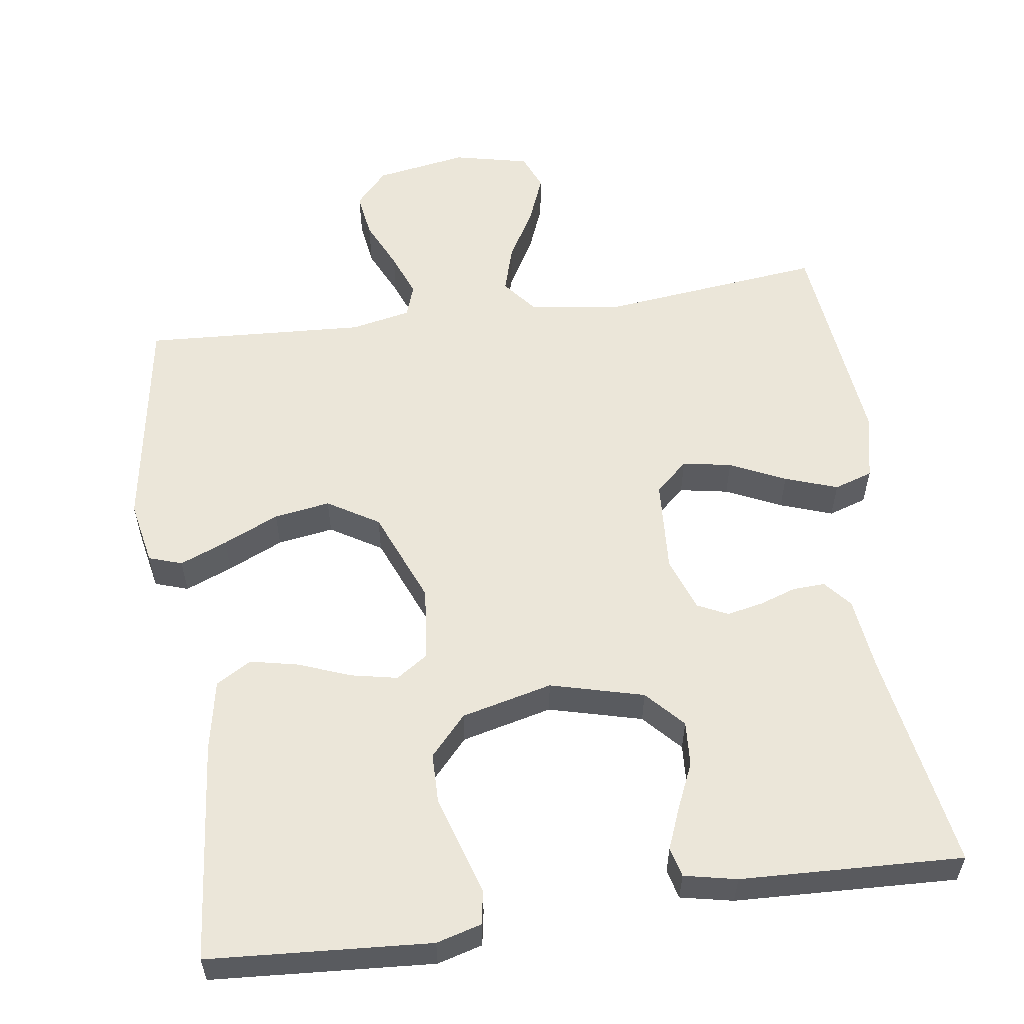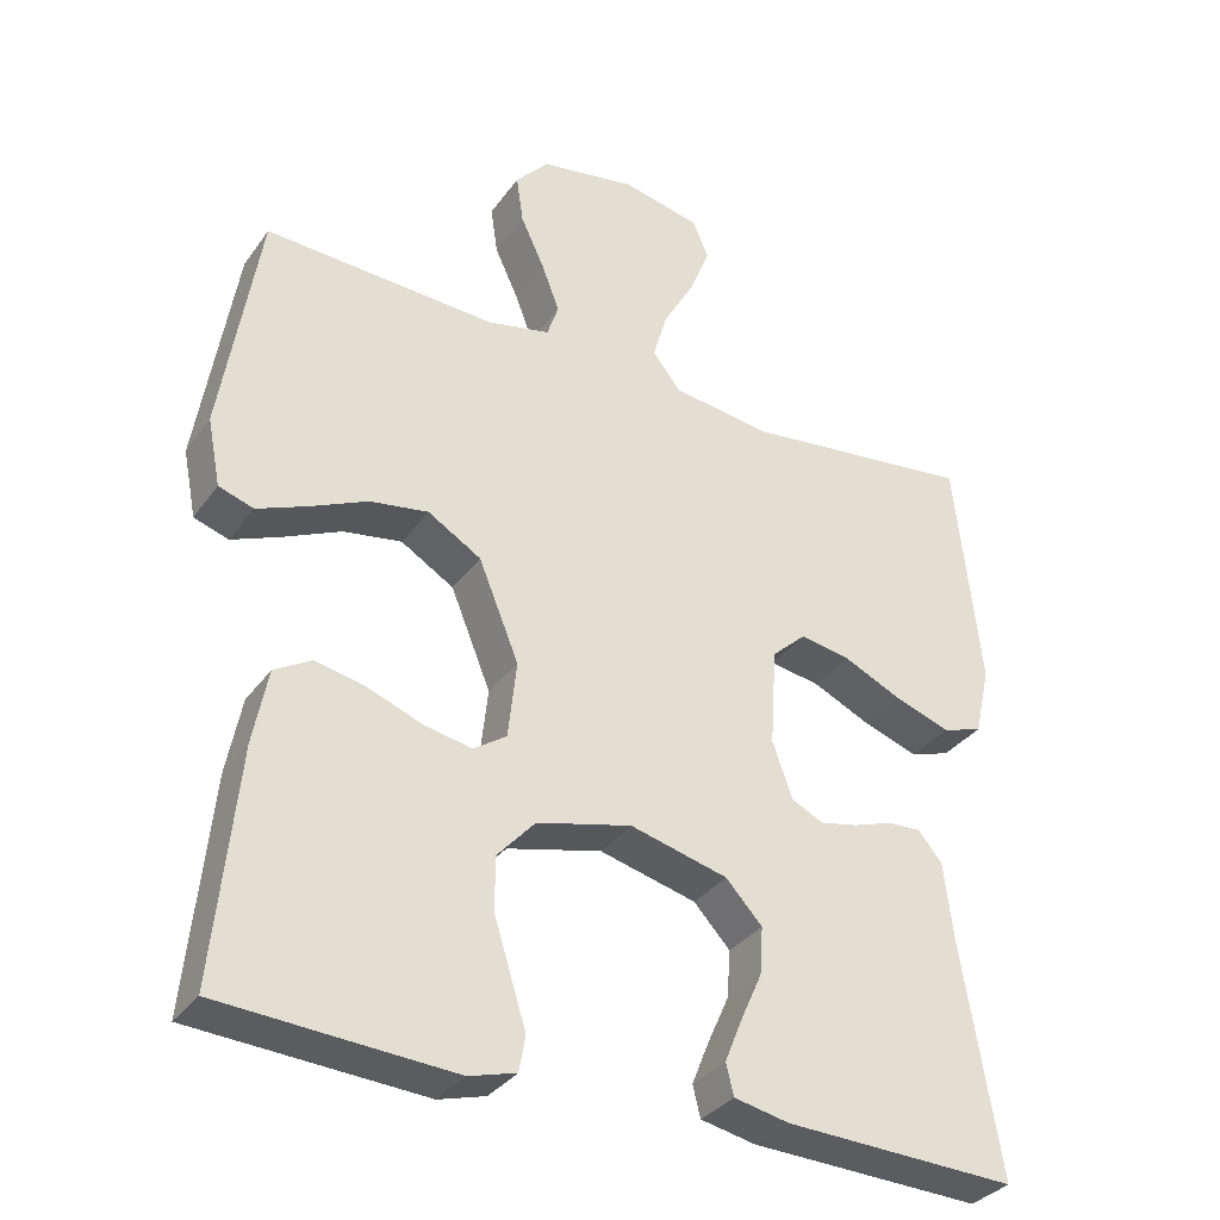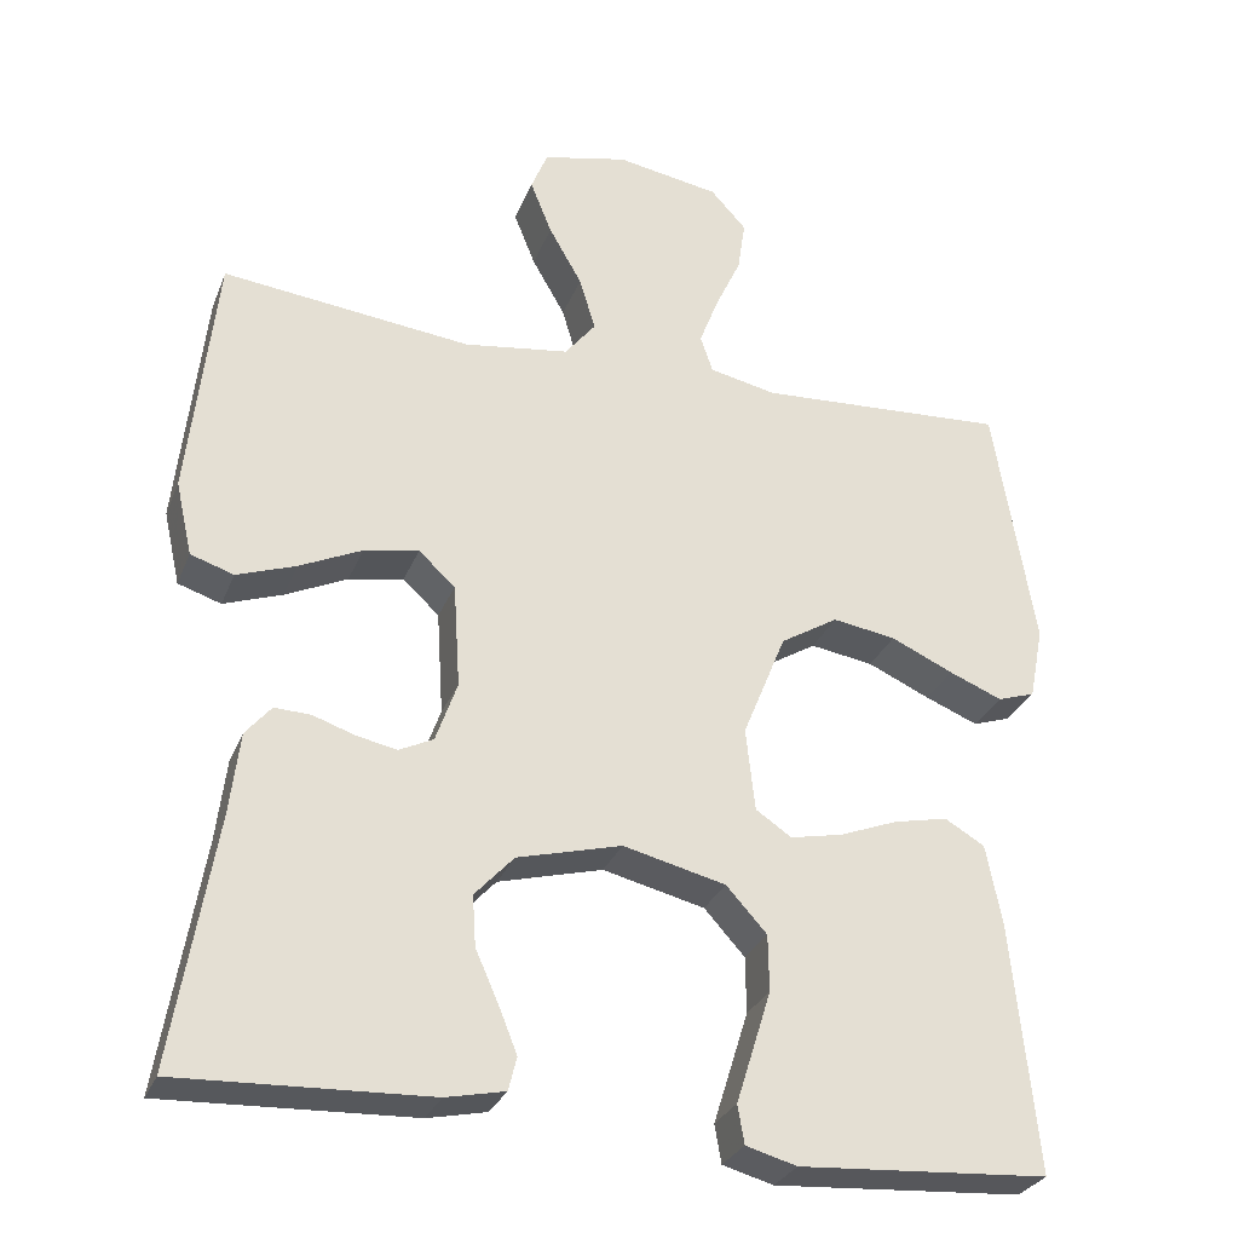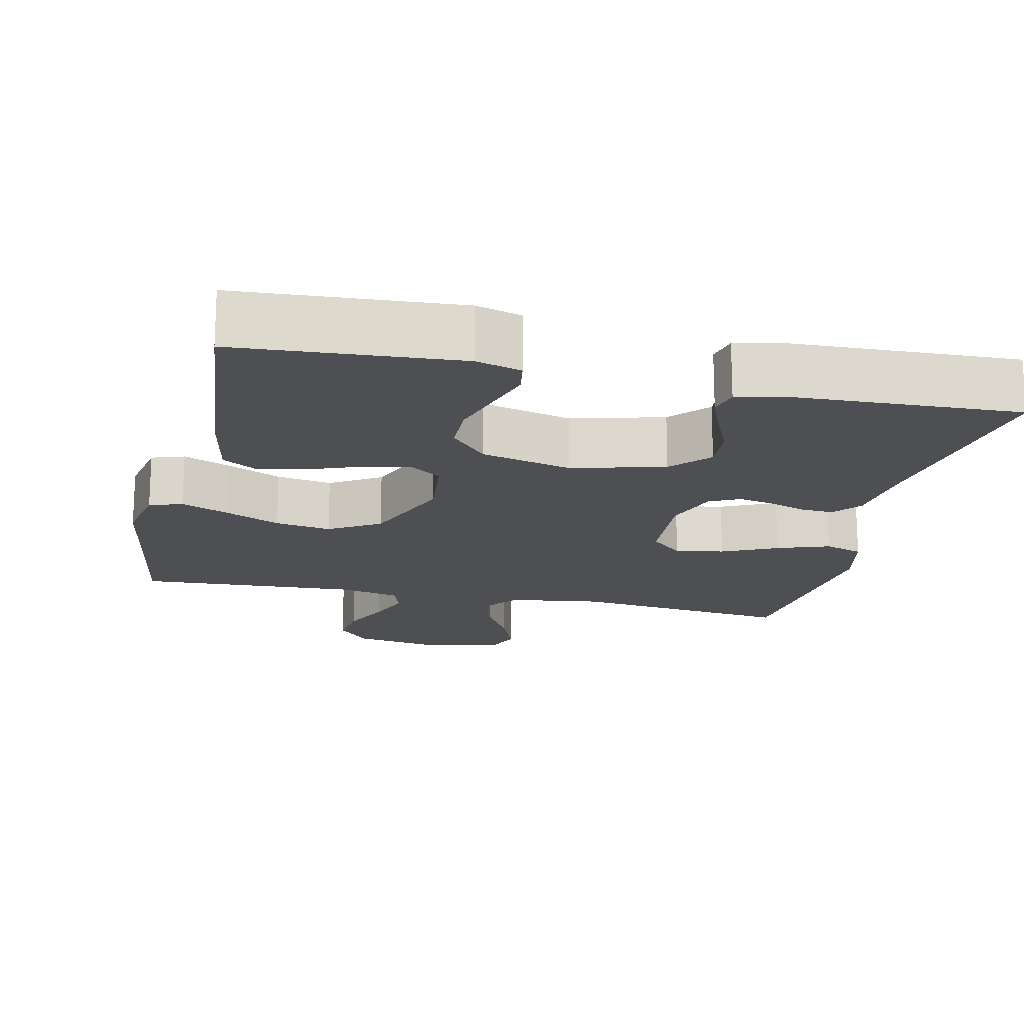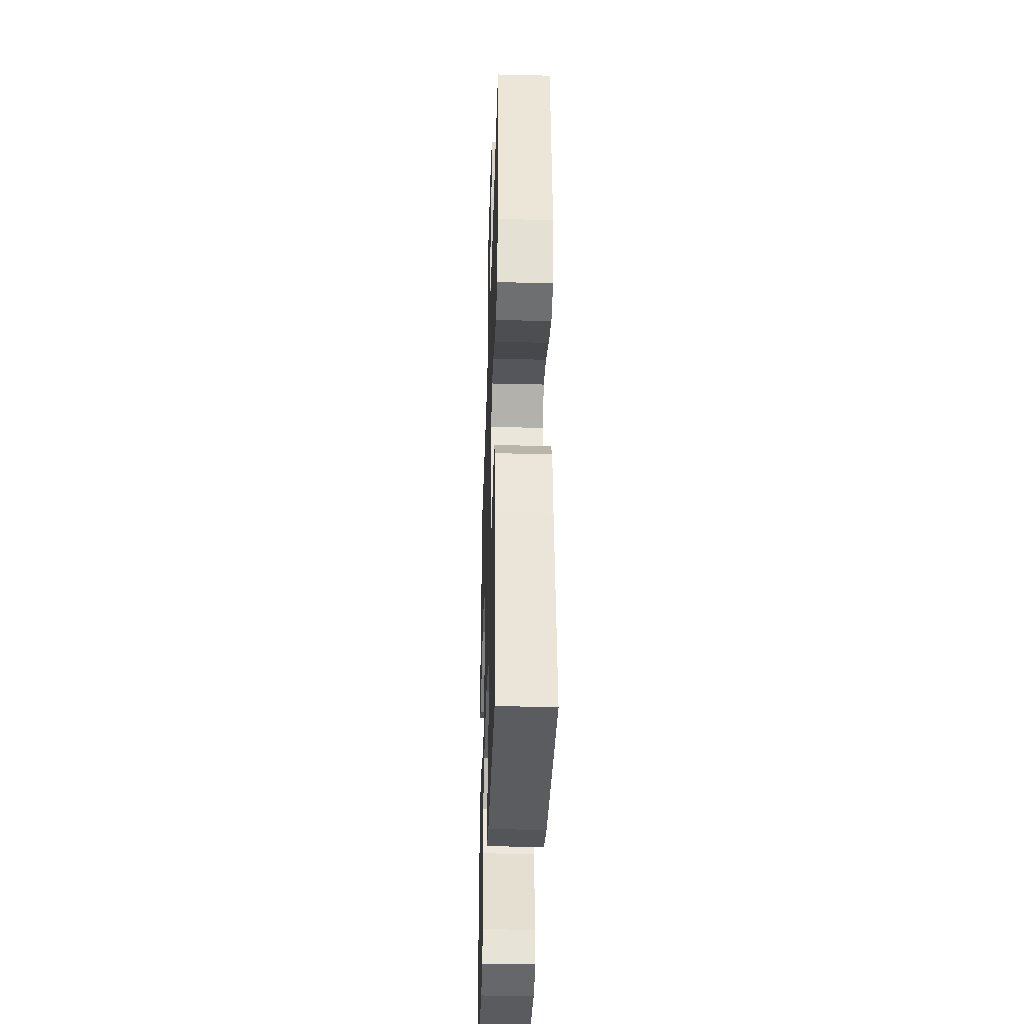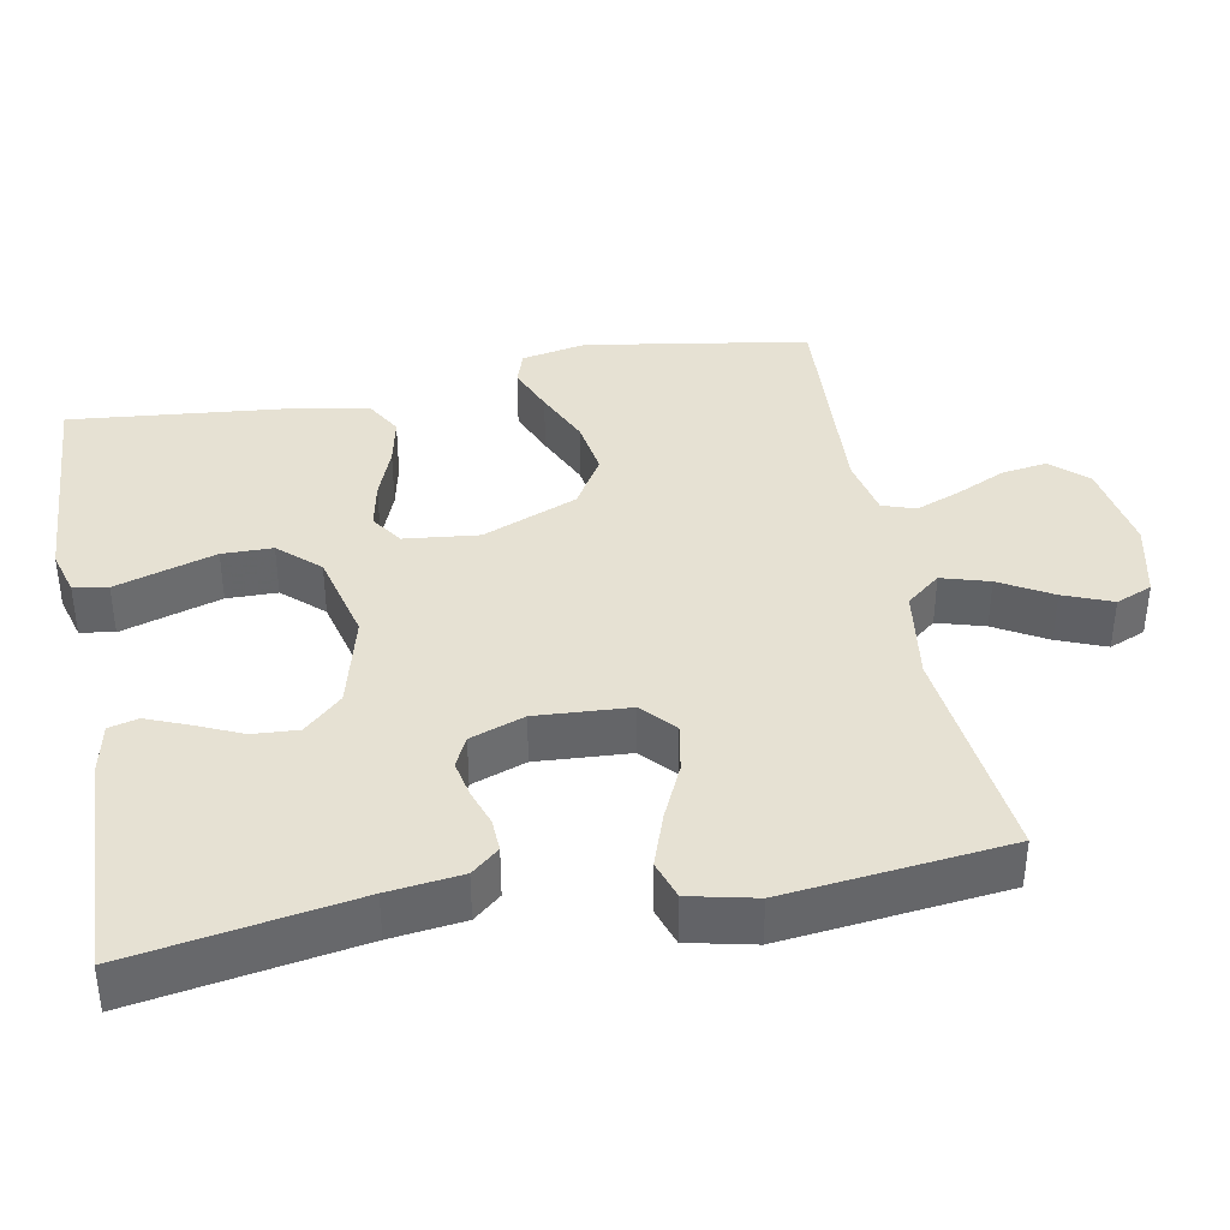
<metadata>
{"format":"obj","ext":"obj","renderer":"f3d","projection":"perspective","resolution":1024,"background":"white","views":[{"elev":56.9,"azim":171.9,"up":"+Y"},{"elev":-33.3,"azim":149.9,"up":"+Z"},{"elev":-29.1,"azim":-19.1,"up":"+Z"},{"elev":-17.7,"azim":167.4,"up":"+Y"},{"elev":-36.5,"azim":-91.8,"up":"+Z"},{"elev":38.8,"azim":-100.7,"up":"+Y"}]}
</metadata>
<code>
v 0.5 0.07 0.5
v 0.549 0.07 0.2
v 0.532 0.07 0.113
v 0.487 0.07 0.098
v 0.423 0.07 0.124
v 0.348 0.07 0.158
v 0.272 0.07 0.17
v 0.203 0.07 0.128
v 0.151 0.07 0
v 0.162 0.07 -0.1
v 0.205 0.07 -0.129
v 0.268 0.07 -0.116
v 0.338 0.07 -0.089
v 0.403 0.07 -0.075
v 0.451 0.07 -0.103
v 0.47 0.07 -0.2
v 0.5 0.07 -0.5
v 0.2 0.07 -0.52
v 0.139 0.07 -0.503
v 0.131 0.07 -0.457
v 0.151 0.07 -0.393
v 0.173 0.07 -0.322
v 0.172 0.07 -0.254
v 0.123 0.07 -0.2
v 0 0.07 -0.17
v -0.126 0.07 -0.203
v -0.173 0.07 -0.254
v -0.169 0.07 -0.315
v -0.141 0.07 -0.378
v -0.119 0.07 -0.433
v -0.129 0.07 -0.473
v -0.2 0.07 -0.488
v -0.5 0.07 -0.5
v -0.45 0.07 -0.2
v -0.438 0.07 -0.101
v -0.407 0.07 -0.064
v -0.363 0.07 -0.066
v -0.313 0.07 -0.083
v -0.264 0.07 -0.093
v -0.223 0.07 -0.073
v -0.197 0.07 0
v -0.205 0.07 0.126
v -0.249 0.07 0.166
v -0.315 0.07 0.154
v -0.39 0.07 0.119
v -0.461 0.07 0.094
v -0.513 0.07 0.111
v -0.533 0.07 0.2
v -0.5 0.07 0.5
v -0.2 0.07 0.466
v -0.074 0.07 0.484
v -0.037 0.07 0.53
v -0.056 0.07 0.594
v -0.096 0.07 0.664
v -0.122 0.07 0.729
v -0.102 0.07 0.778
v 0 0.07 0.801
v 0.124 0.07 0.78
v 0.167 0.07 0.733
v 0.158 0.07 0.671
v 0.127 0.07 0.604
v 0.104 0.07 0.544
v 0.119 0.07 0.5
v 0.2 0.07 0.483
v 0.5 0 0.5
v 0.549 0 0.2
v 0.532 0 0.113
v 0.487 0 0.098
v 0.423 0 0.124
v 0.348 0 0.158
v 0.272 0 0.17
v 0.203 0 0.128
v 0.151 0 0
v 0.162 0 -0.1
v 0.205 0 -0.129
v 0.268 0 -0.116
v 0.338 0 -0.089
v 0.403 0 -0.075
v 0.451 0 -0.103
v 0.47 0 -0.2
v 0.5 0 -0.5
v 0.2 0 -0.52
v 0.139 0 -0.503
v 0.131 0 -0.457
v 0.151 0 -0.393
v 0.173 0 -0.322
v 0.172 0 -0.254
v 0.123 0 -0.2
v 0 0 -0.17
v -0.126 0 -0.203
v -0.173 0 -0.254
v -0.169 0 -0.315
v -0.141 0 -0.378
v -0.119 0 -0.433
v -0.129 0 -0.473
v -0.2 0 -0.488
v -0.5 0 -0.5
v -0.45 0 -0.2
v -0.438 0 -0.101
v -0.407 0 -0.064
v -0.363 0 -0.066
v -0.313 0 -0.083
v -0.264 0 -0.093
v -0.223 0 -0.073
v -0.197 0 0
v -0.205 0 0.126
v -0.249 0 0.166
v -0.315 0 0.154
v -0.39 0 0.119
v -0.461 0 0.094
v -0.513 0 0.111
v -0.533 0 0.2
v -0.5 0 0.5
v -0.2 0 0.466
v -0.074 0 0.484
v -0.037 0 0.53
v -0.056 0 0.594
v -0.096 0 0.664
v -0.122 0 0.729
v -0.102 0 0.778
v 0 0 0.801
v 0.124 0 0.78
v 0.167 0 0.733
v 0.158 0 0.671
v 0.127 0 0.604
v 0.104 0 0.544
v 0.119 0 0.5
v 0.2 0 0.483
f 58 59 60 61
f 58 61 62
f 57 58 62
f 56 57 62 63
f 53 54 55 56
f 52 53 56 63
f 47 48 49 50
f 47 50 51
f 44 45 46 47
f 44 47 51
f 43 44 51 52
f 35 36 37 38
f 34 35 38 39
f 33 34 39 40
f 28 29 30 31
f 28 31 32 33
f 18 19 20 21
f 18 21 22
f 17 18 22 23
f 12 13 14 15
f 11 12 15 16
f 3 4 5 6
f 1 2 3 6
f 64 1 6 7
f 63 64 7 8
f 42 43 52 63
f 41 42 63 8
f 40 41 8 9
f 27 28 33 40
f 26 27 40
f 25 26 40 9
f 24 25 9 10
f 23 24 10 11
f 11 16 17 23
f 125 124 123 122
f 126 125 122
f 126 122 121
f 127 126 121 120
f 120 119 118 117
f 127 120 117 116
f 114 113 112 111
f 115 114 111
f 111 110 109 108
f 115 111 108
f 116 115 108 107
f 102 101 100 99
f 103 102 99 98
f 104 103 98 97
f 95 94 93 92
f 97 96 95 92
f 85 84 83 82
f 86 85 82
f 87 86 82 81
f 79 78 77 76
f 80 79 76 75
f 70 69 68 67
f 70 67 66 65
f 71 70 65 128
f 72 71 128 127
f 127 116 107 106
f 72 127 106 105
f 73 72 105 104
f 104 97 92 91
f 104 91 90
f 73 104 90 89
f 74 73 89 88
f 75 74 88 87
f 87 81 80 75
f 1 65 66 2
f 2 66 67 3
f 3 67 68 4
f 4 68 69 5
f 5 69 70 6
f 6 70 71 7
f 7 71 72 8
f 8 72 73 9
f 9 73 74 10
f 10 74 75 11
f 11 75 76 12
f 12 76 77 13
f 13 77 78 14
f 14 78 79 15
f 15 79 80 16
f 16 80 81 17
f 17 81 82 18
f 18 82 83 19
f 19 83 84 20
f 20 84 85 21
f 21 85 86 22
f 22 86 87 23
f 23 87 88 24
f 24 88 89 25
f 25 89 90 26
f 26 90 91 27
f 27 91 92 28
f 28 92 93 29
f 29 93 94 30
f 30 94 95 31
f 31 95 96 32
f 32 96 97 33
f 33 97 98 34
f 34 98 99 35
f 35 99 100 36
f 36 100 101 37
f 37 101 102 38
f 38 102 103 39
f 39 103 104 40
f 40 104 105 41
f 41 105 106 42
f 42 106 107 43
f 43 107 108 44
f 44 108 109 45
f 45 109 110 46
f 46 110 111 47
f 47 111 112 48
f 48 112 113 49
f 49 113 114 50
f 50 114 115 51
f 51 115 116 52
f 52 116 117 53
f 53 117 118 54
f 54 118 119 55
f 55 119 120 56
f 56 120 121 57
f 57 121 122 58
f 58 122 123 59
f 59 123 124 60
f 60 124 125 61
f 61 125 126 62
f 62 126 127 63
f 63 127 128 64
f 64 128 65 1

</code>
